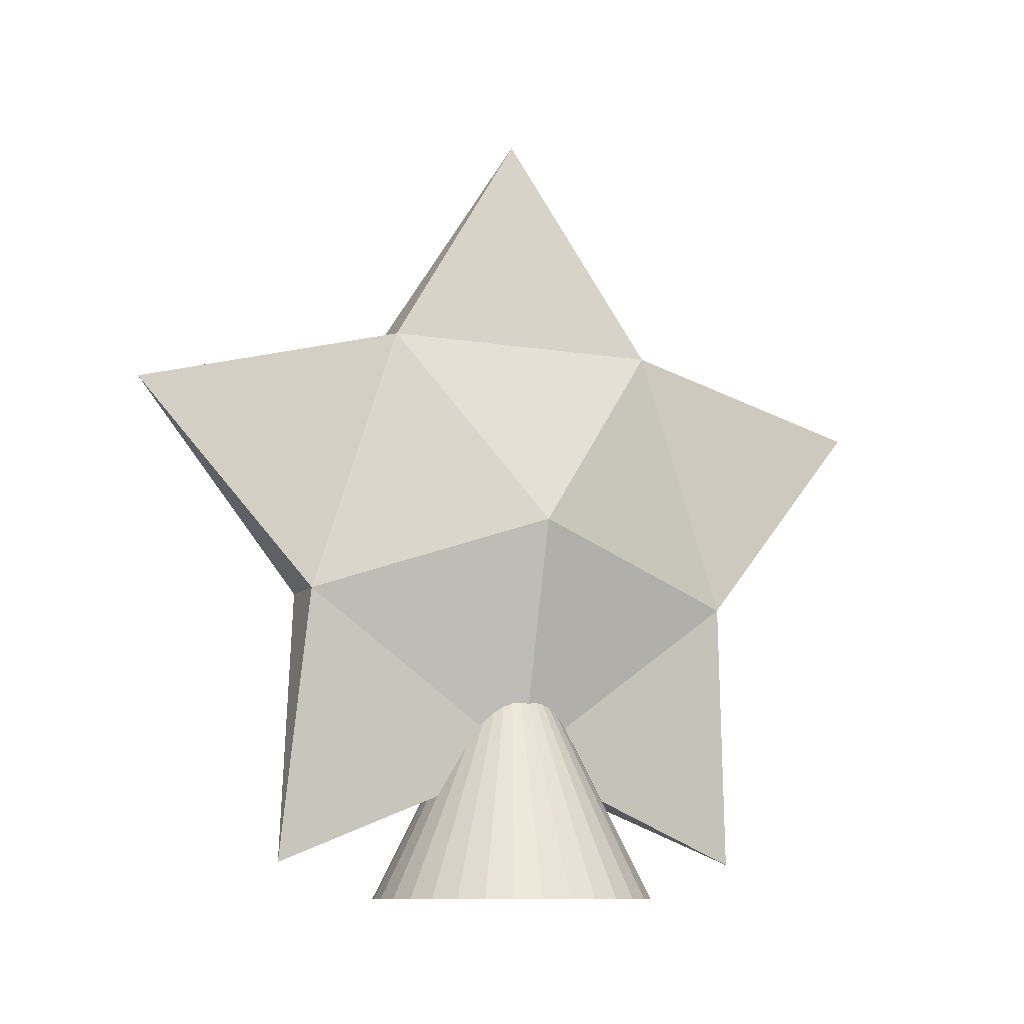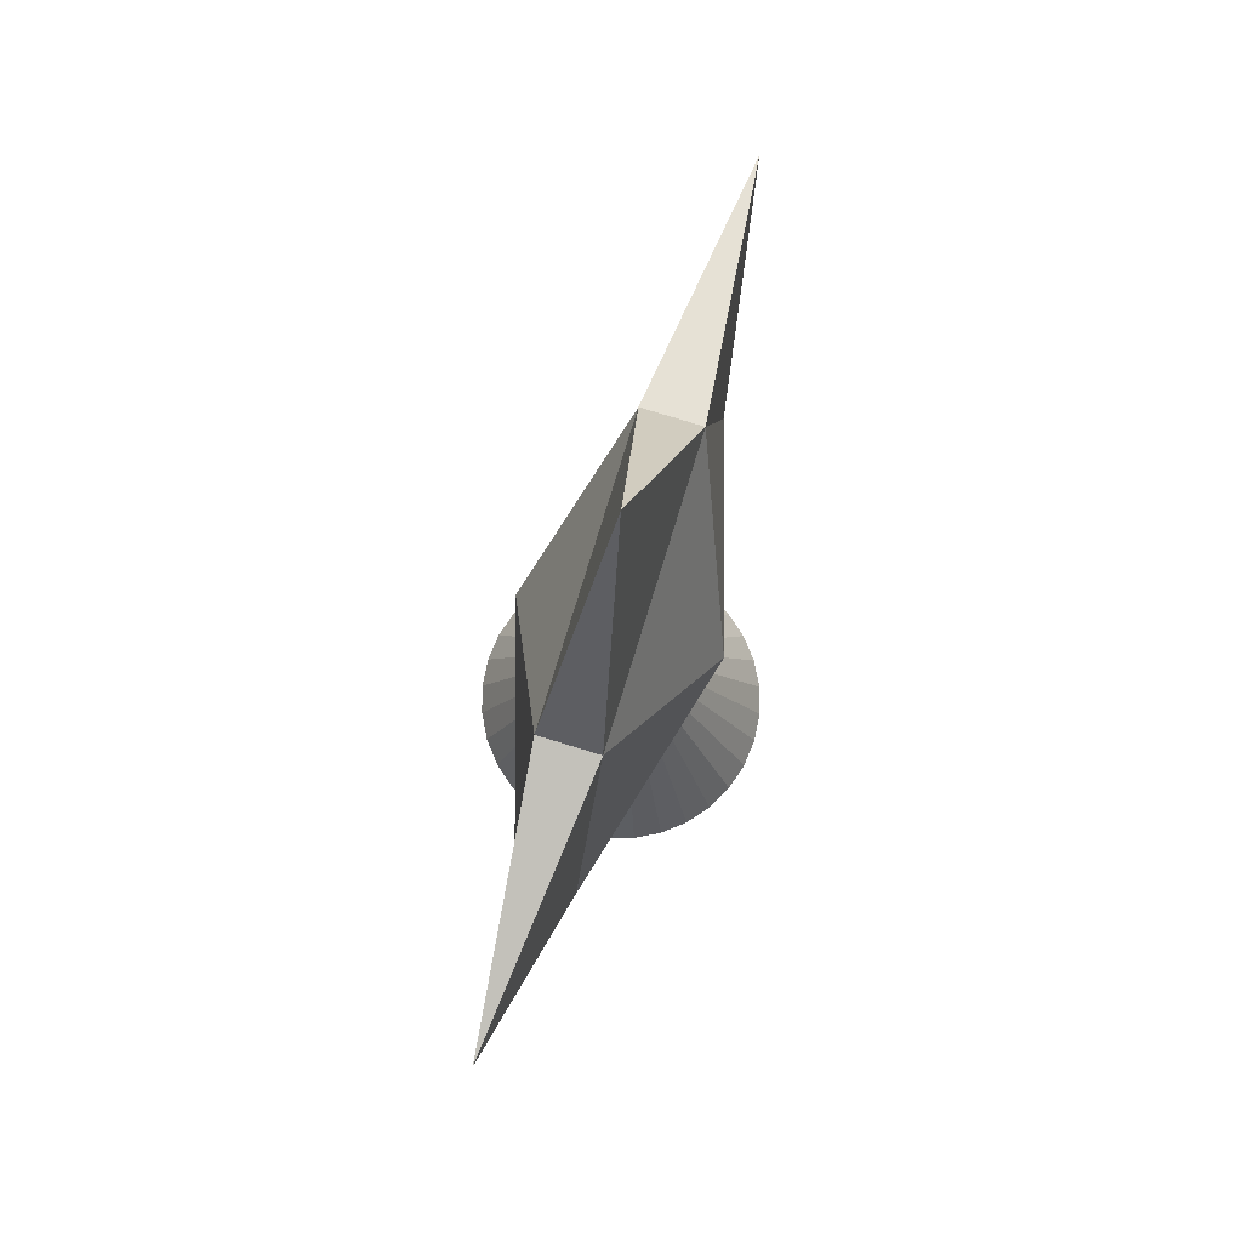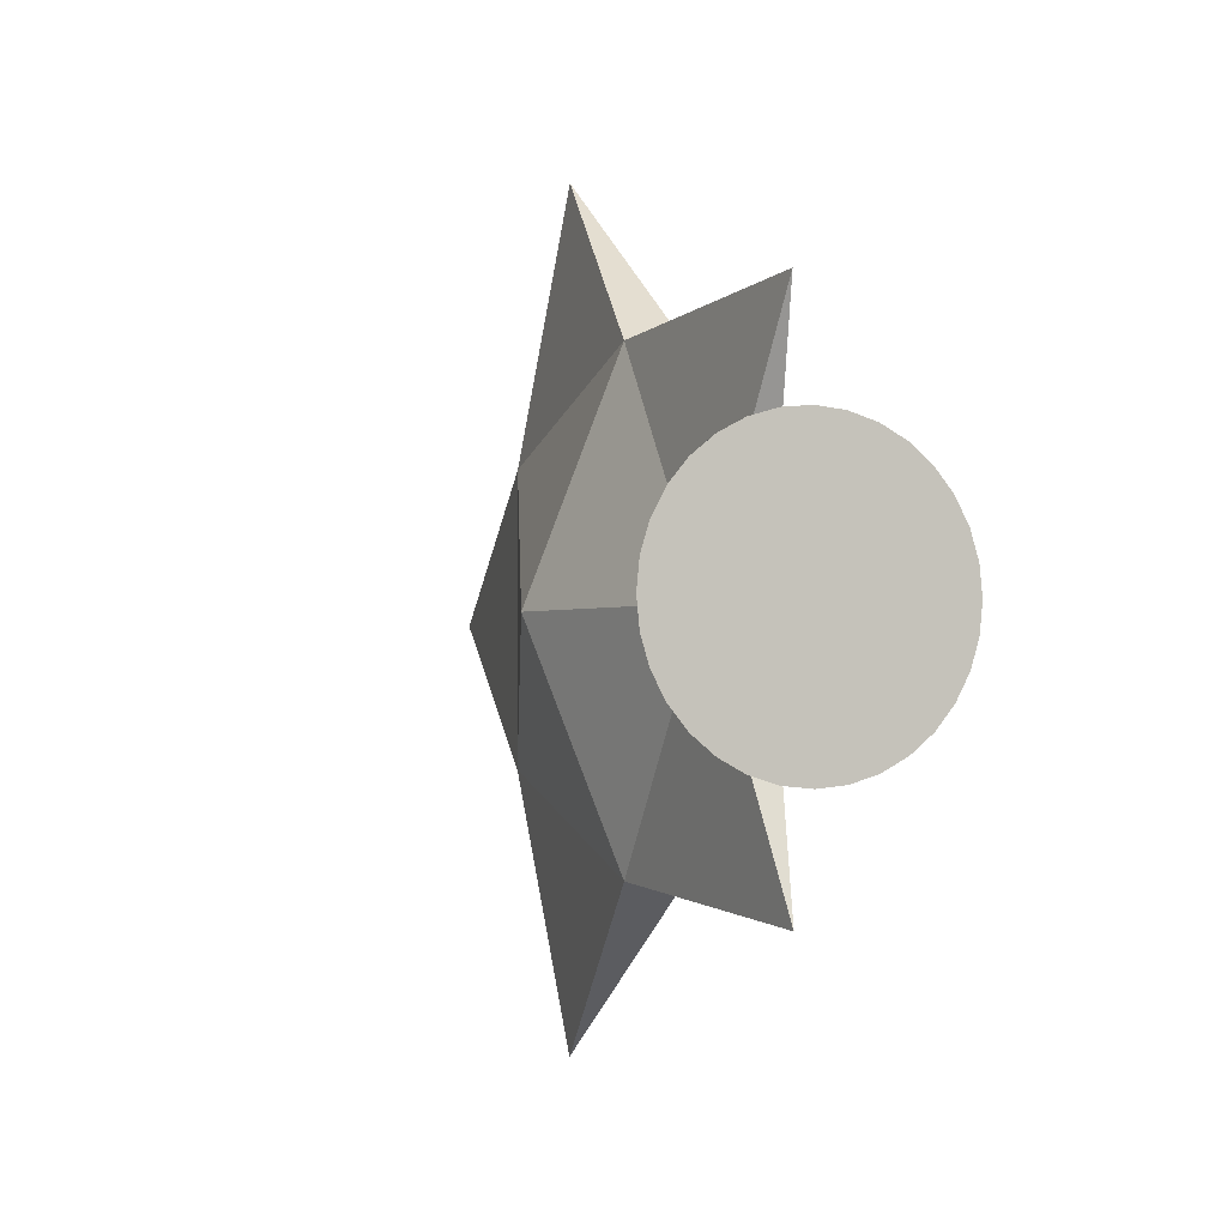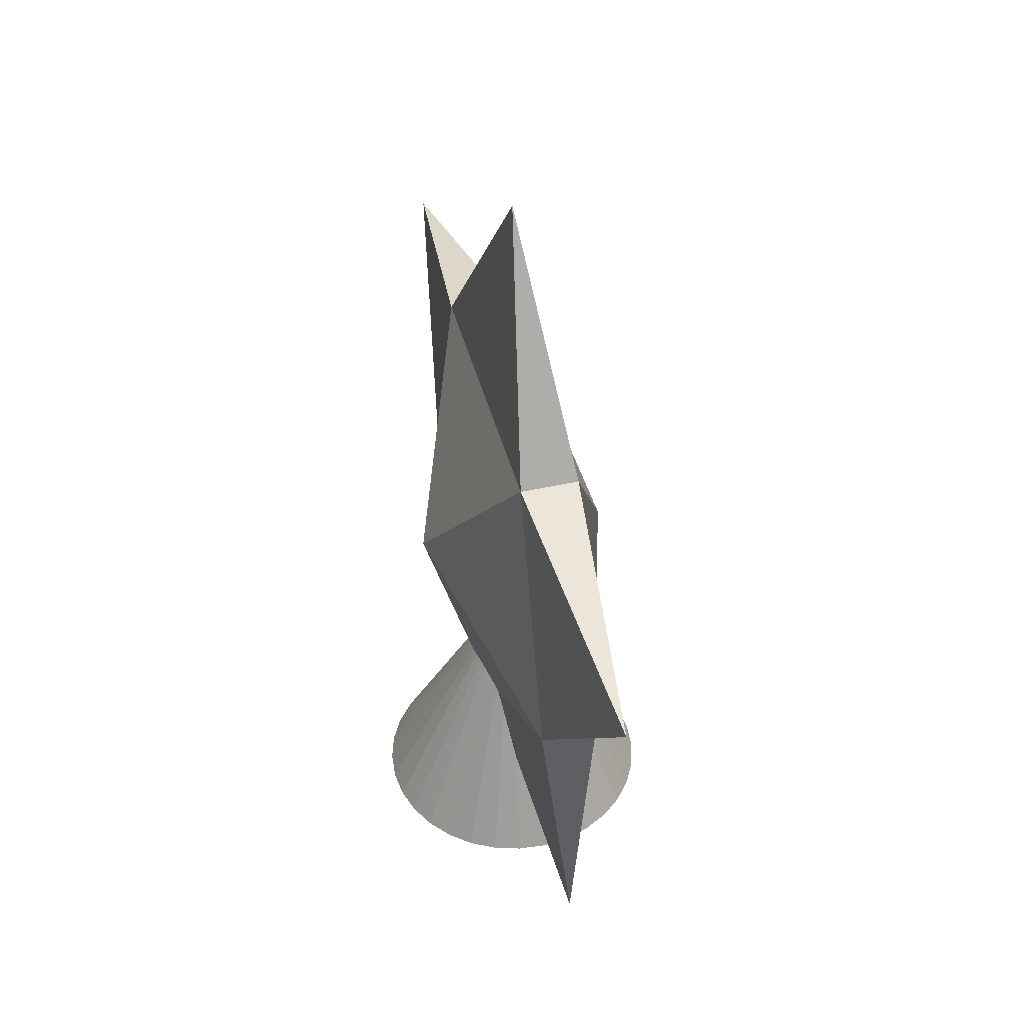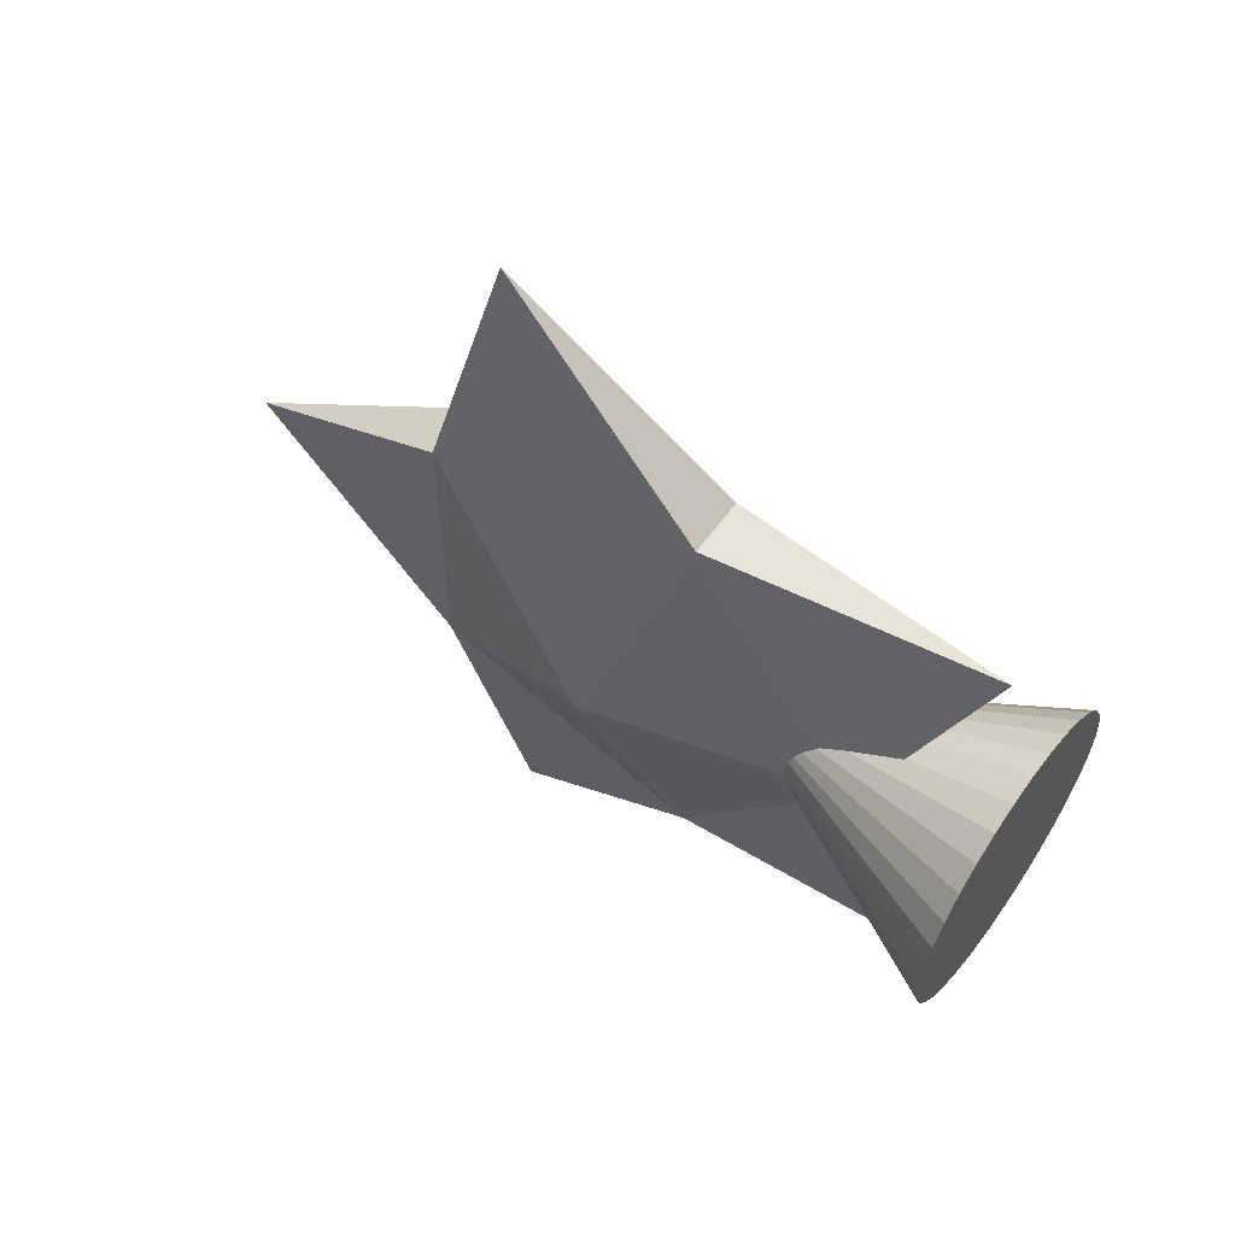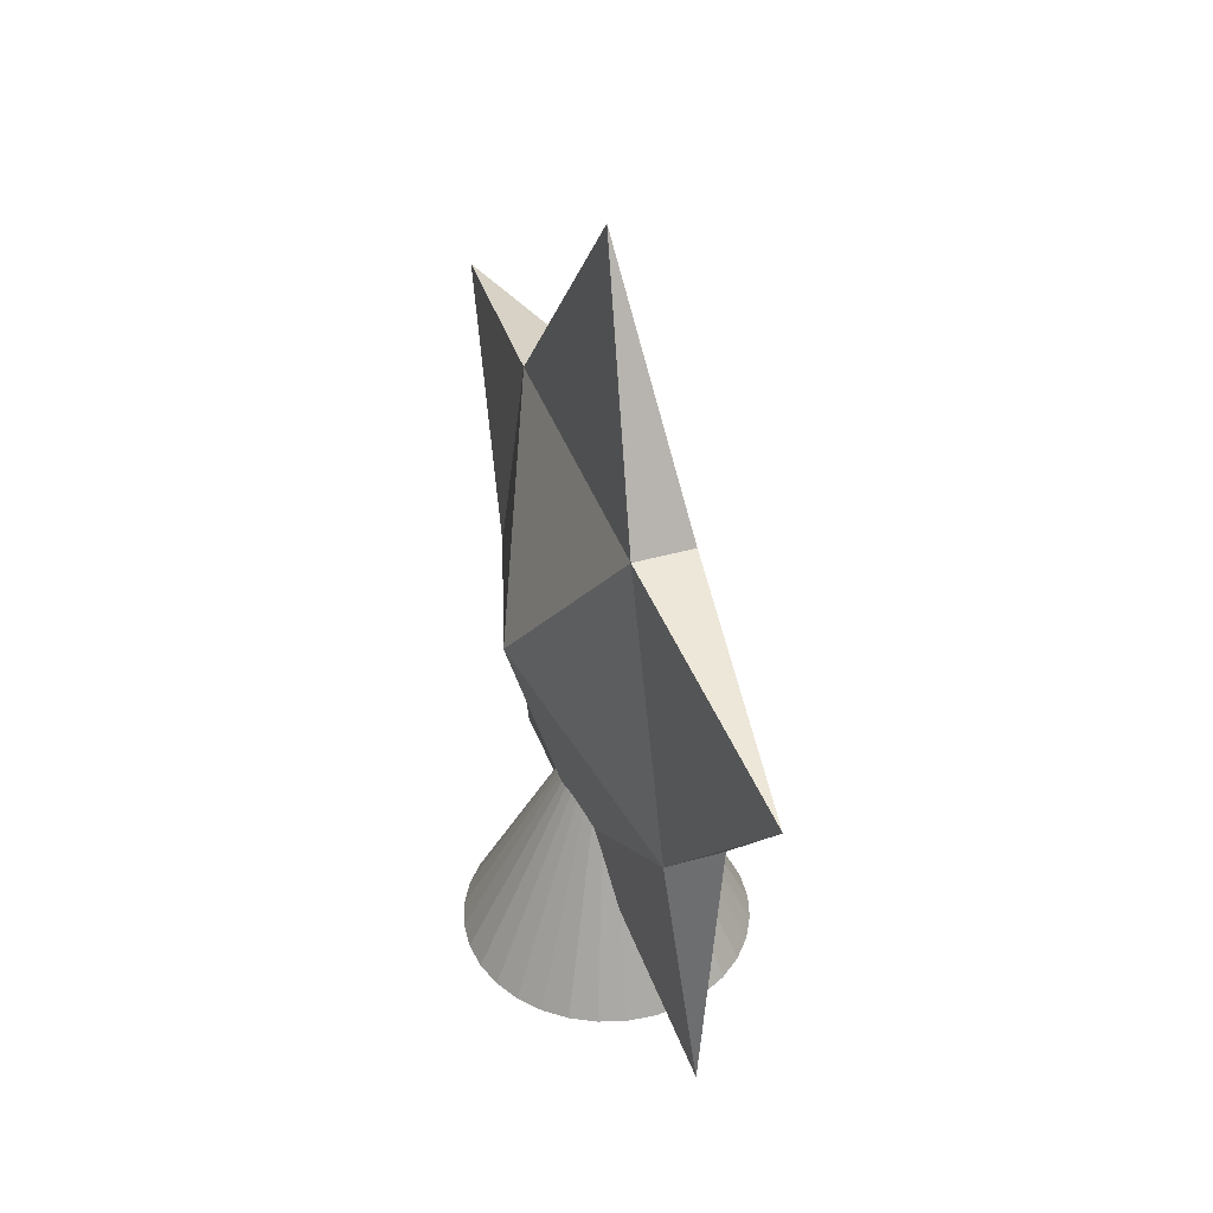
<metadata>
{"format":"obj","ext":"obj","renderer":"f3d","projection":"perspective","resolution":1024,"background":"white","views":[{"elev":-10.0,"azim":-113.5,"up":"+Y"},{"elev":78.5,"azim":-162.9,"up":"+Y"},{"elev":-2.0,"azim":-21.7,"up":"+Z"},{"elev":45.2,"azim":165.4,"up":"+Y"},{"elev":58.4,"azim":-54.3,"up":"+Z"},{"elev":41.3,"azim":160.9,"up":"+Y"}]}
</metadata>
<code>
o Icosphere
v 0.2114 0.6712 -0.000194
v -0.06275 0.5088 -0.5002
v -0.06275 1.097 -0.3092
v -0.06275 1.097 0.3088
v -0.06275 0.5088 0.4998
v -0.2066 0.6712 -0.000194
v -0.06276 0.1455 -0.000194
v 0.0621 0.5088 0.4998
v 0.0621 0.1455 -0.000194
v 0.0621 1.097 0.3088
v 0.0621 1.097 -0.3092
v 0.0621 0.5088 -0.5002
v -0.000326 -0.08099 0.5463
v -0.000325 0.9583 0.8834
v -0.000325 1.597 -0.000194
v -0.000325 0.9576 -0.8816
v -0.000326 -0.07951 -0.5457
f 9 12 1
f 12 11 1
f 11 10 1
f 10 8 1
f 8 9 1
f 11 16 3
f 8 14 5
f 9 17 12
f 3 15 11
f 5 13 8
f 5 6 7
f 4 6 5
f 3 6 4
f 2 6 3
f 7 6 2
f 8 13 9
f 9 13 7
f 7 13 5
f 5 14 4
f 4 14 10
f 10 14 8
f 11 15 10
f 10 15 4
f 4 15 3
f 3 16 2
f 2 16 12
f 12 16 11
f 7 17 9
f 12 17 2
f 2 17 7
o Cone
v 0 -0.1575 -0.3107
v 0.06061 -0.1575 -0.3047
v 0.1189 -0.1575 -0.287
v 0.1726 -0.1575 -0.2583
v 0.2197 -0.1575 -0.2197
v 0.2583 -0.1575 -0.1726
v 0.287 -0.1575 -0.1189
v 0.3047 -0.1575 -0.06061
v 0.3107 -0.1575 0
v 0.3047 -0.1575 0.06061
v 0.287 -0.1575 0.1189
v 0.2583 -0.1575 0.1726
v 0.2197 -0.1575 0.2197
v 0.1726 -0.1575 0.2583
v 0.1189 -0.1575 0.287
v 0.06061 -0.1575 0.3047
v -0 -0.1575 0.3107
v -0.06061 -0.1575 0.3047
v -0.1189 -0.1575 0.287
v -0.1726 -0.1575 0.2583
v -0.2197 -0.1575 0.2197
v -0.2583 -0.1575 0.1726
v -0.287 -0.1575 0.1189
v -0.3047 -0.1575 0.06061
v -0.3107 -0.1575 -0
v -0.3047 -0.1575 -0.06061
v -0.287 -0.1575 -0.1189
v -0.2583 -0.1575 -0.1726
v -0.2197 -0.1575 -0.2197
v -0.1726 -0.1575 -0.2583
v -0.1189 -0.1575 -0.287
v -0.06061 -0.1575 -0.3047
v 0 0.4639 0
f 18 50 19
f 19 50 20
f 20 50 21
f 21 50 22
f 22 50 23
f 23 50 24
f 24 50 25
f 25 50 26
f 26 50 27
f 27 50 28
f 28 50 29
f 29 50 30
f 30 50 31
f 31 50 32
f 32 50 33
f 33 50 34
f 34 50 35
f 35 50 36
f 36 50 37
f 37 50 38
f 38 50 39
f 39 50 40
f 40 50 41
f 41 50 42
f 42 50 43
f 43 50 44
f 44 50 45
f 45 50 46
f 46 50 47
f 47 50 48
f 25 33 41
f 48 50 49
f 49 50 18
f 49 18 19
f 19 20 21
f 21 22 23
f 23 24 25
f 25 26 27
f 27 28 29
f 29 30 31
f 31 32 33
f 33 34 35
f 35 36 37
f 37 38 39
f 39 40 41
f 41 42 43
f 43 44 41
f 44 45 41
f 45 46 47
f 47 48 45
f 48 49 45
f 49 19 25
f 19 21 25
f 21 23 25
f 25 27 29
f 29 31 25
f 31 33 25
f 33 35 41
f 35 37 41
f 37 39 41
f 41 45 49
f 49 25 41

</code>
